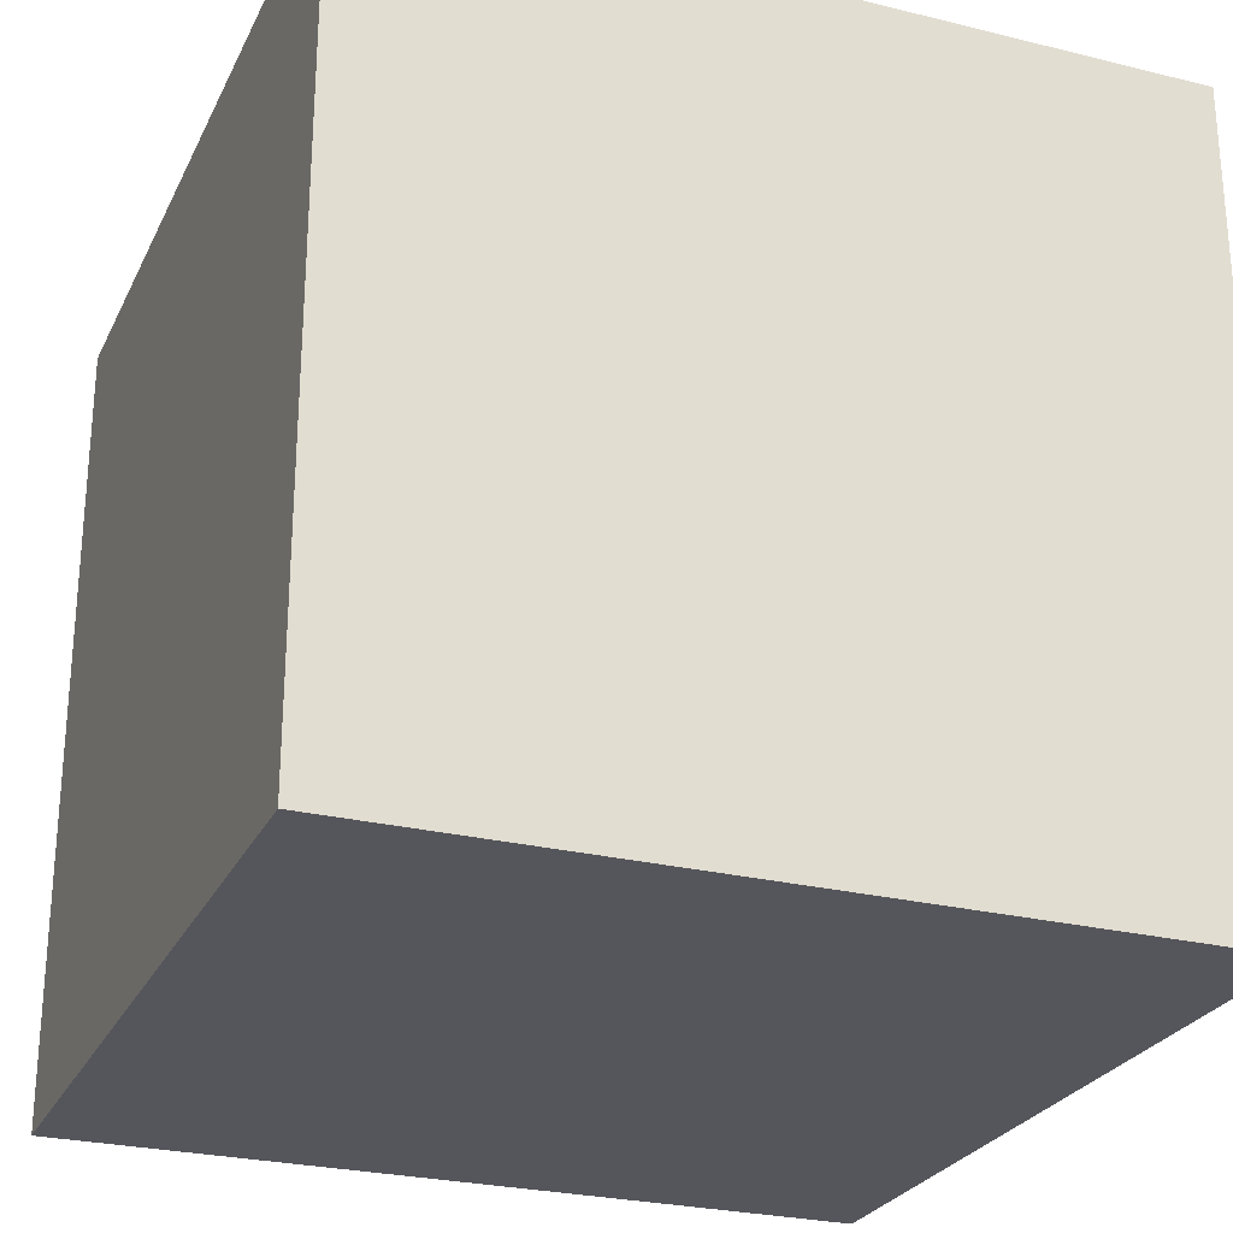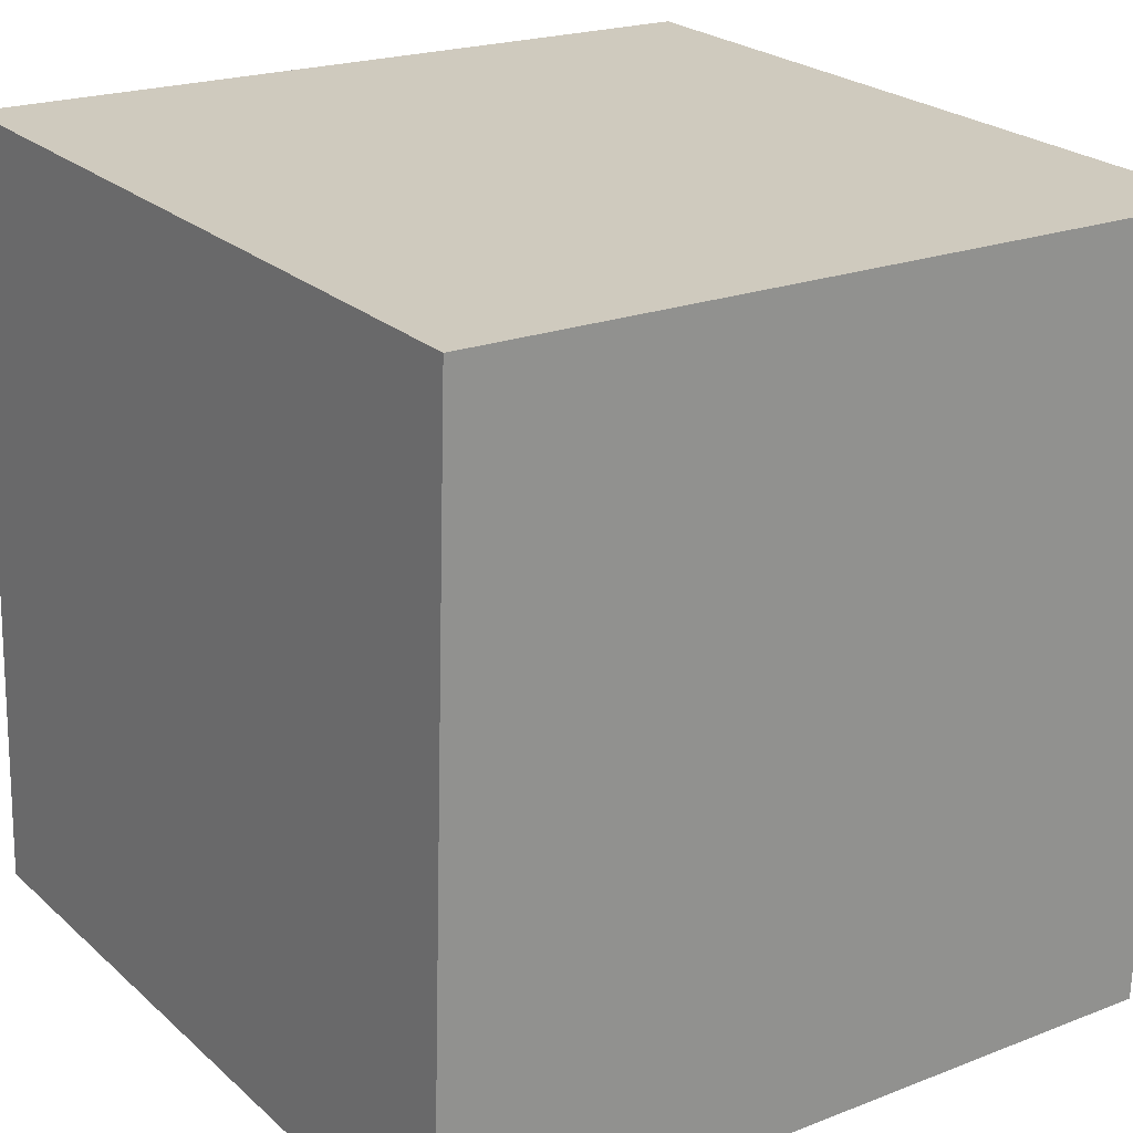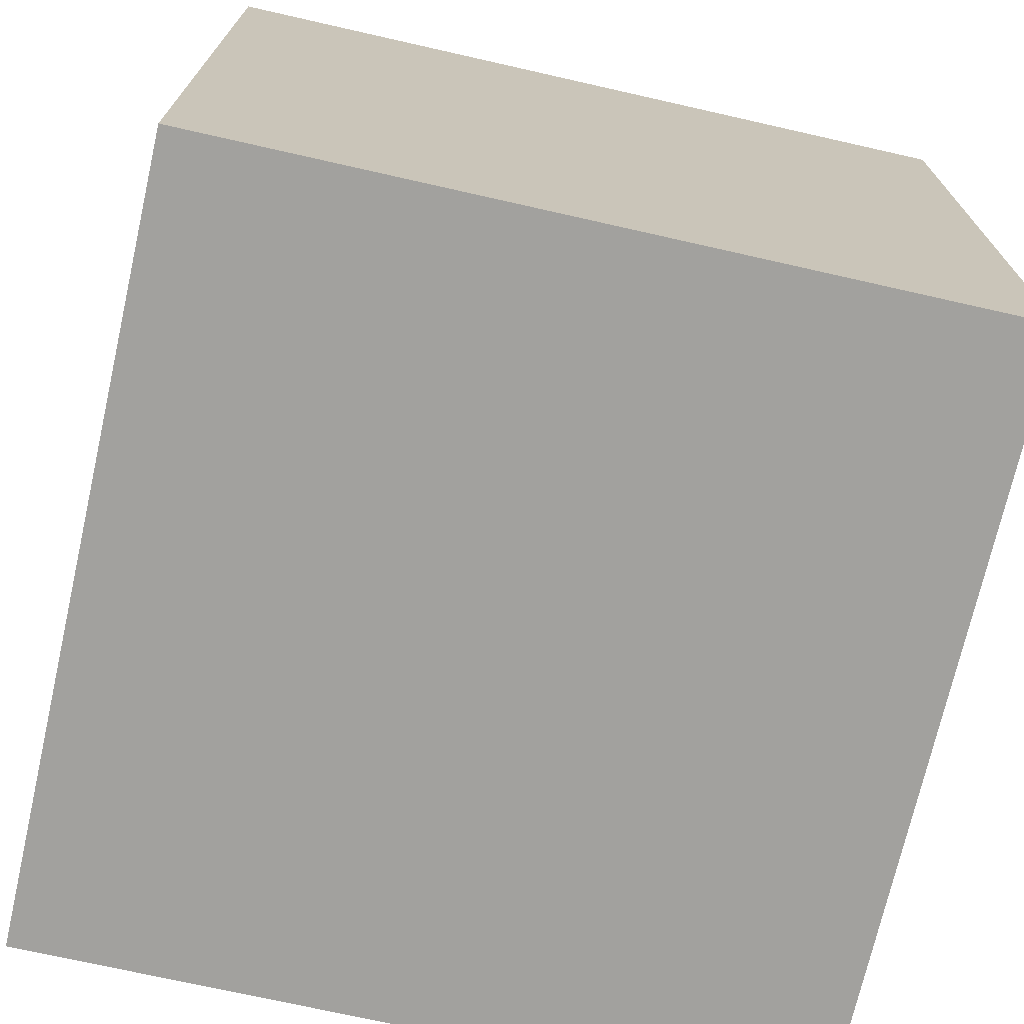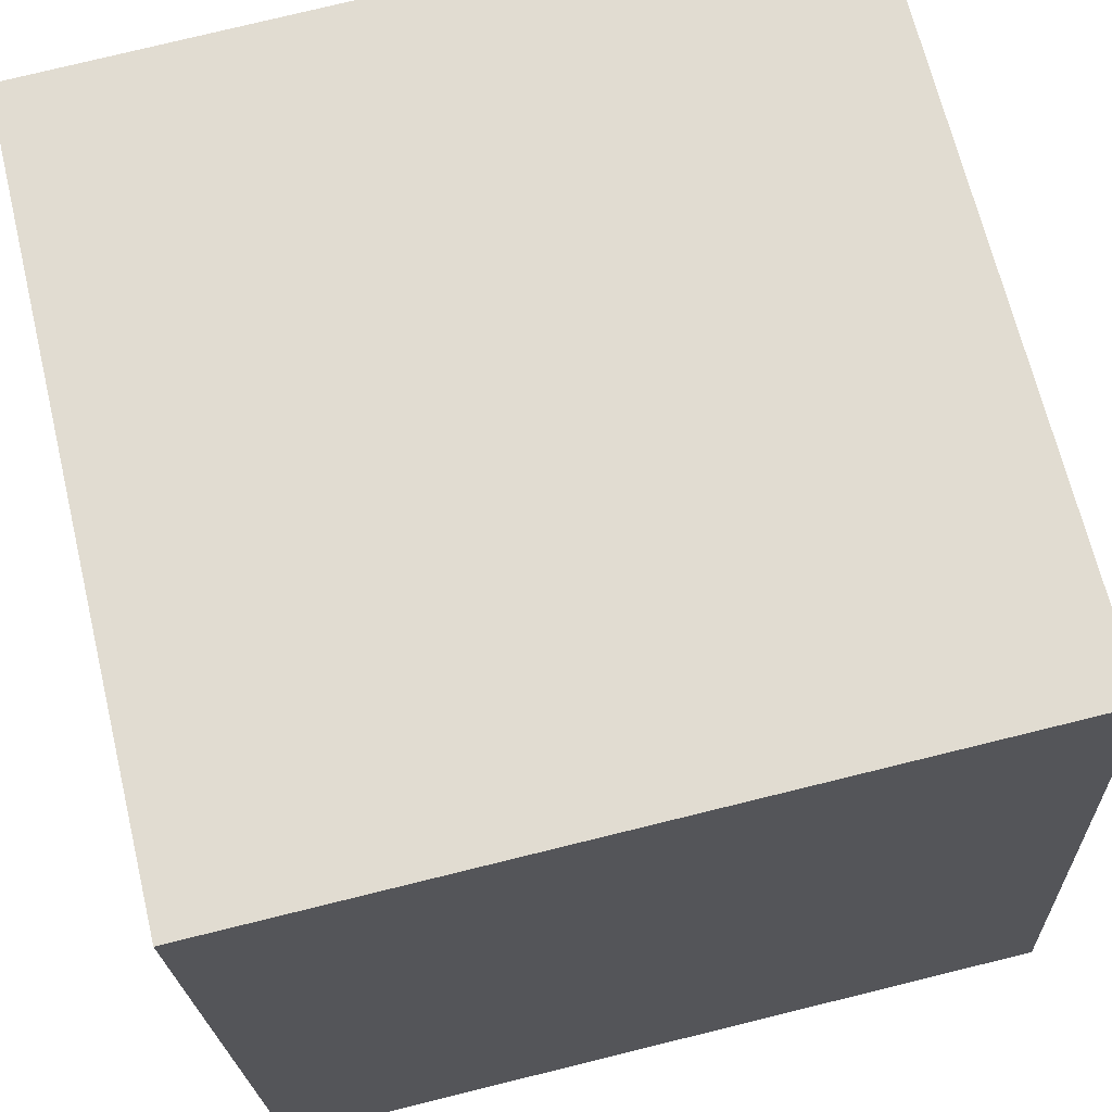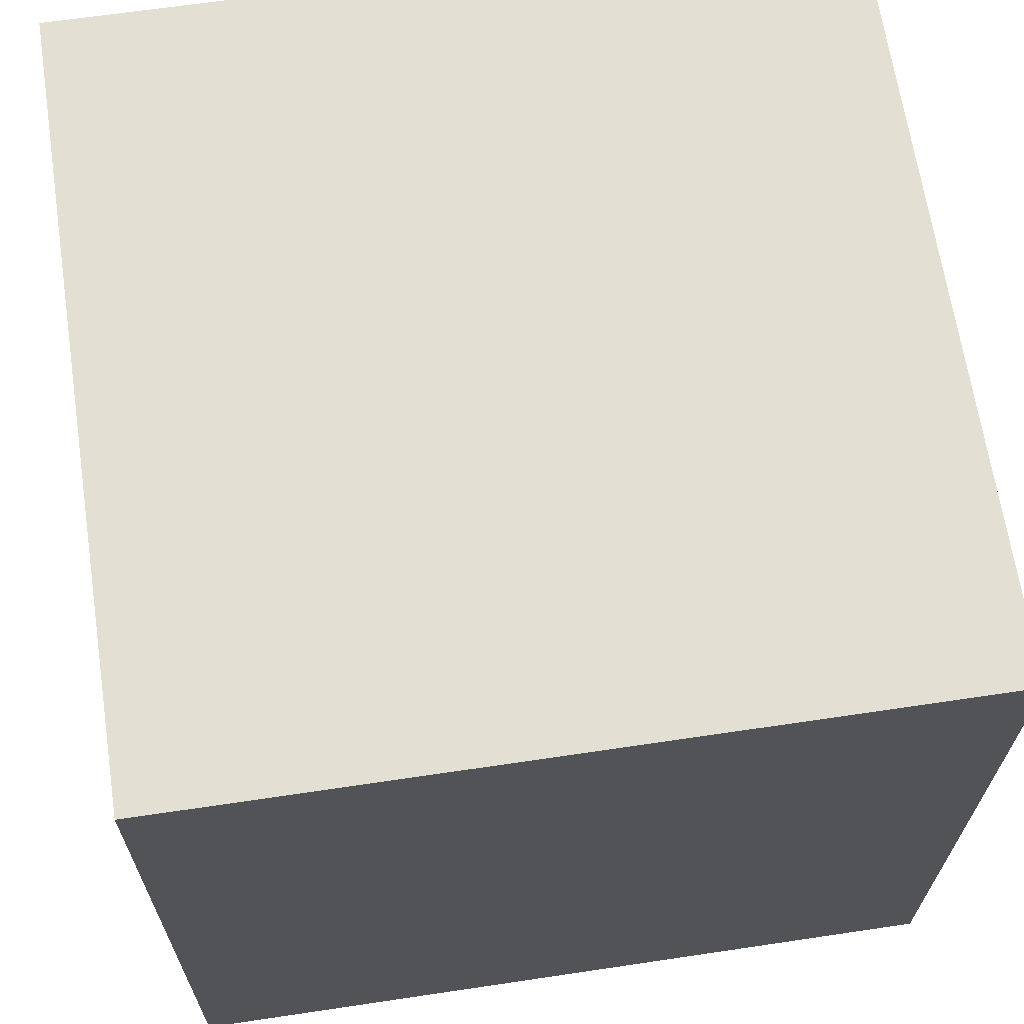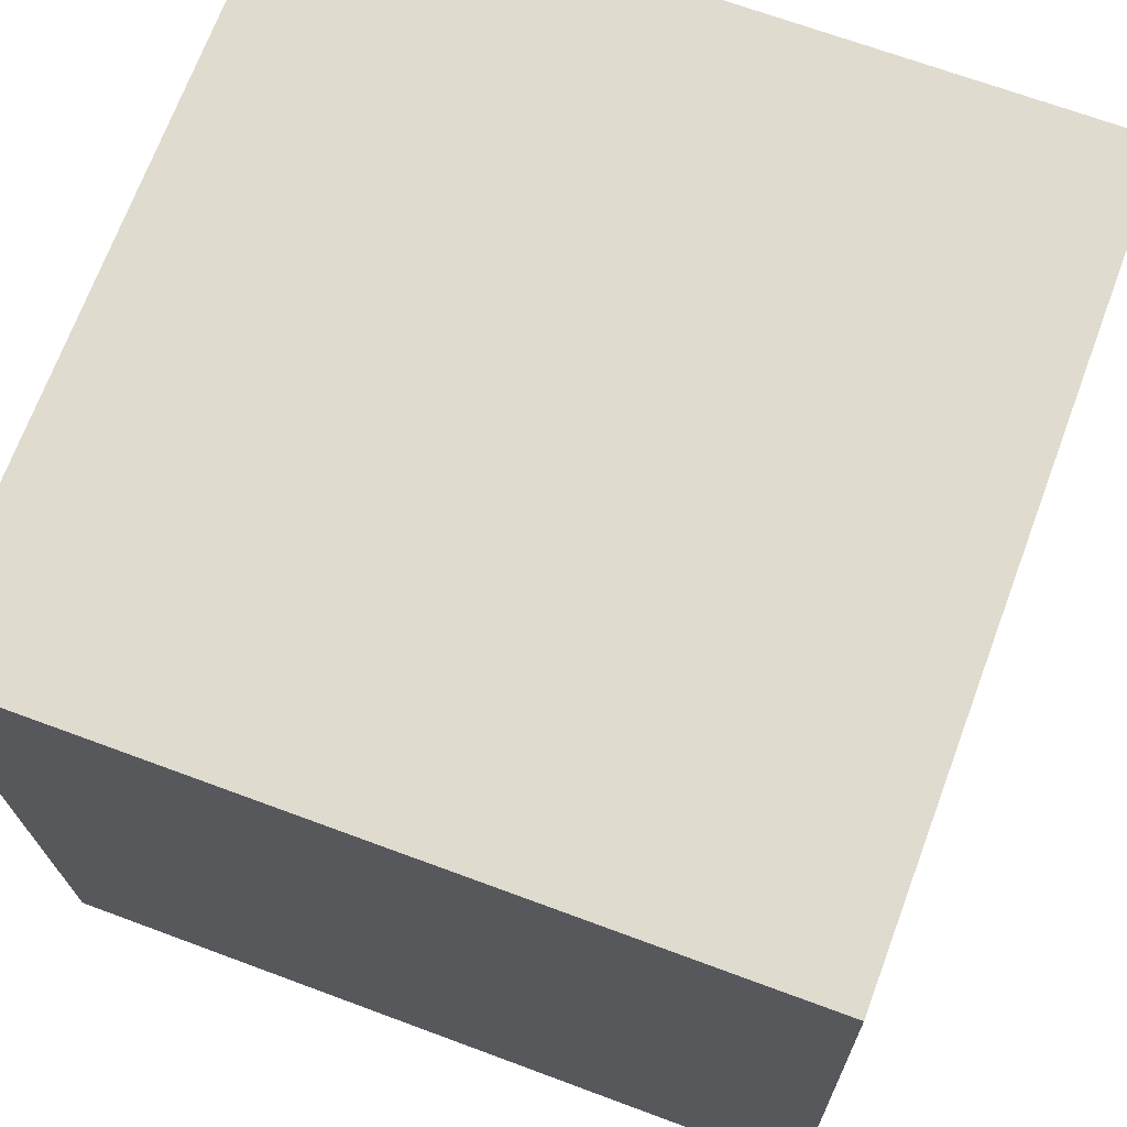
<metadata>
{"format":"obj","ext":"obj","renderer":"f3d","projection":"perspective","resolution":1024,"background":"white","views":[{"elev":-26.3,"azim":-113.8,"up":"+Y"},{"elev":20.9,"azim":-125.0,"up":"+Z"},{"elev":-72.0,"azim":74.7,"up":"+Y"},{"elev":67.5,"azim":-13.5,"up":"+Z"},{"elev":64.1,"azim":-98.6,"up":"+Z"},{"elev":67.9,"azim":-69.5,"up":"+Z"}]}
</metadata>
<code>
o Cube
v 0.9774 1 1.022
v 0.9774 0 1.022
v -0.0216 1 0.9774
v -0.0216 0 0.9774
v 1.022 1 0.02258
v 1.022 0 0.02258
v 0.02258 1 -0.0216
v 0.02258 0 -0.0216
f 1 5 7 3
f 4 3 7 8
f 8 7 5 6
f 6 2 4 8
f 2 1 3 4
f 6 5 1 2

</code>
